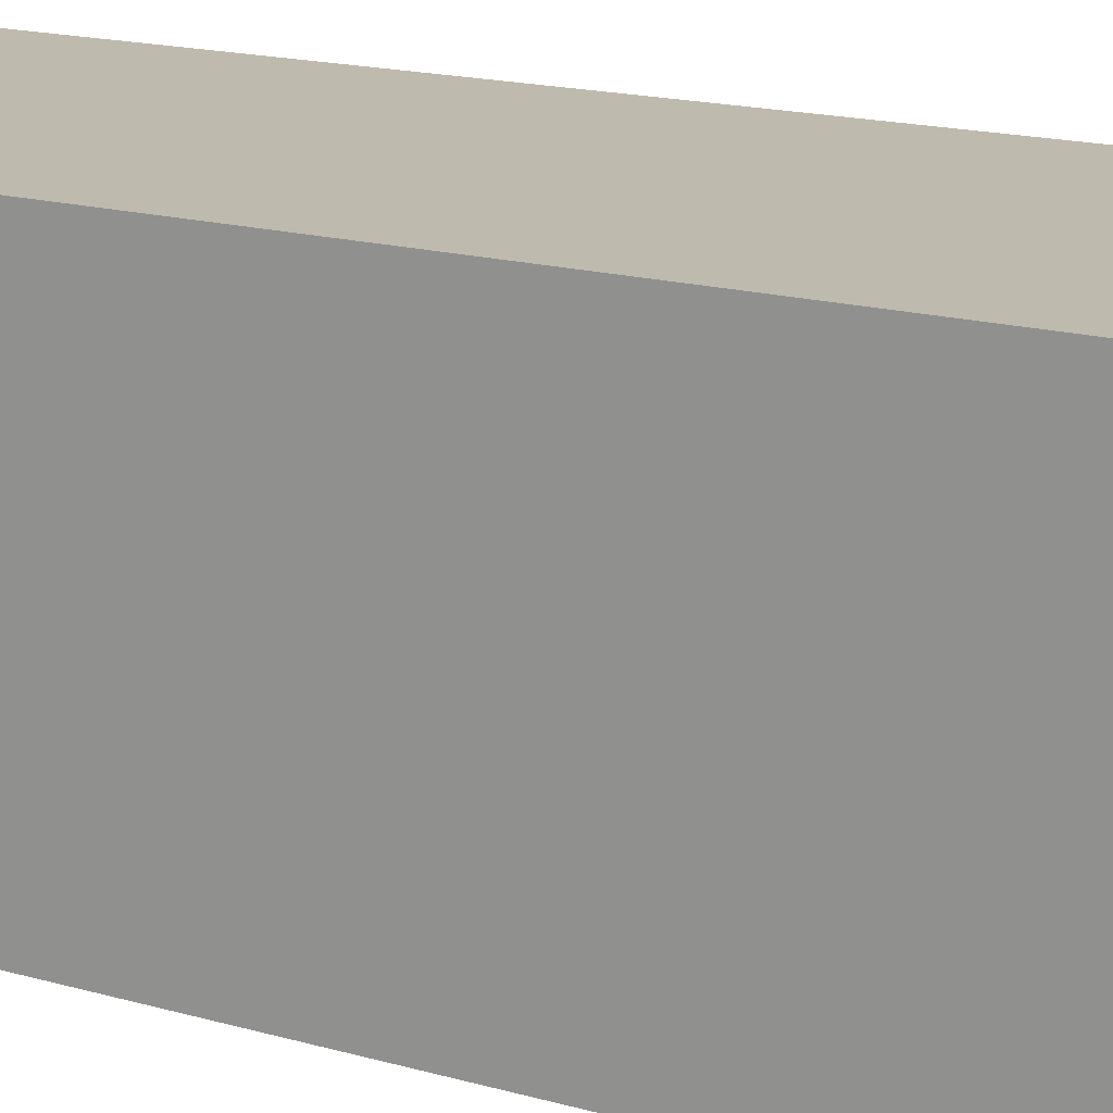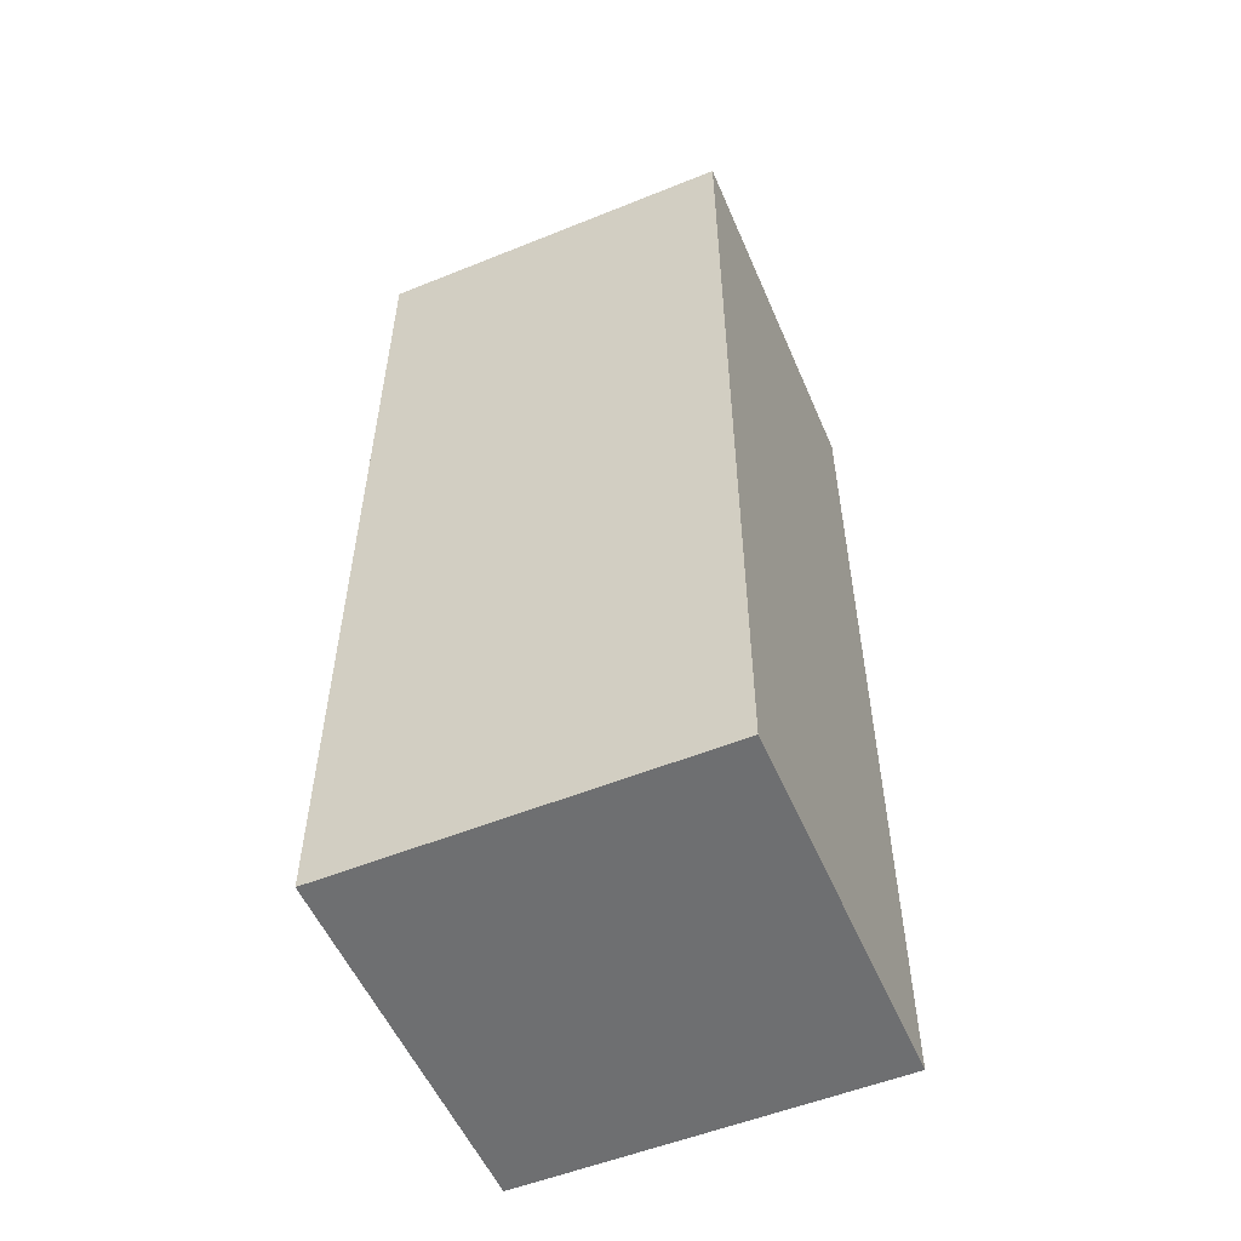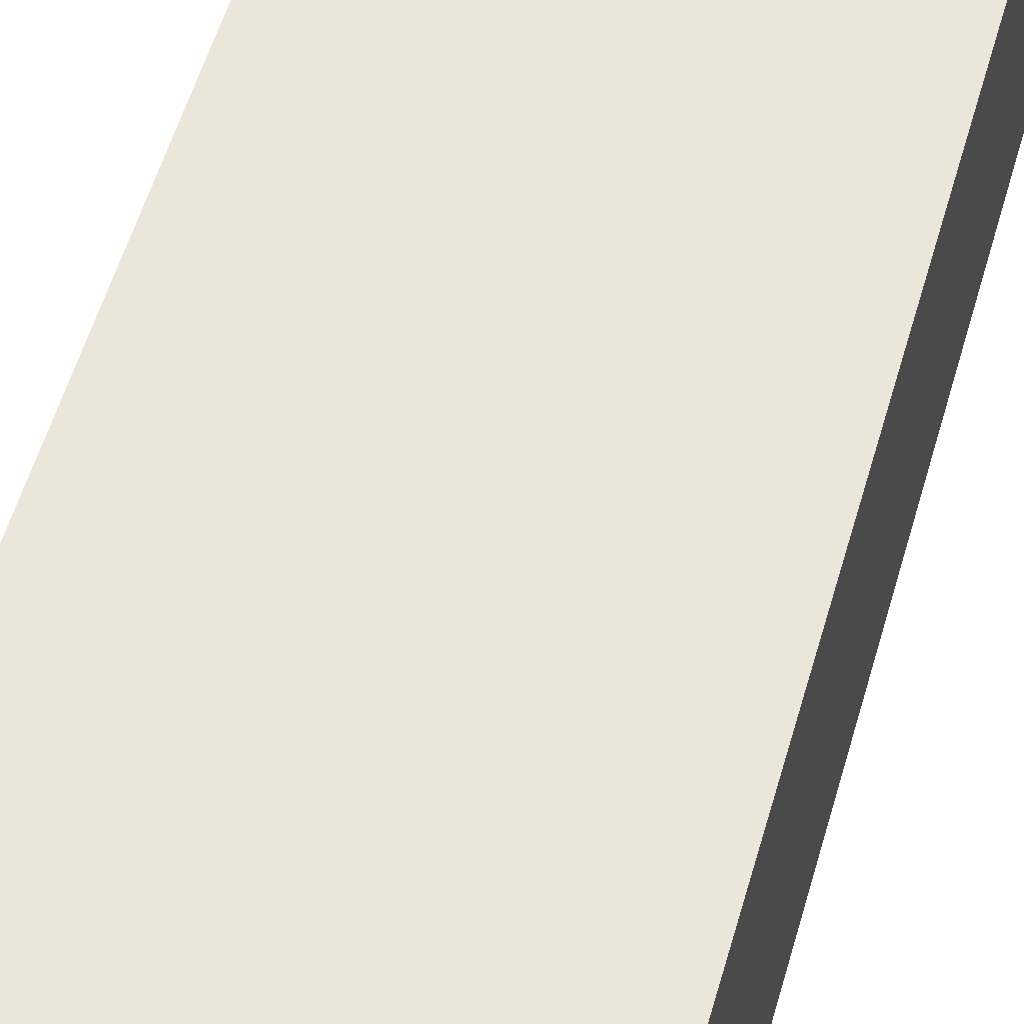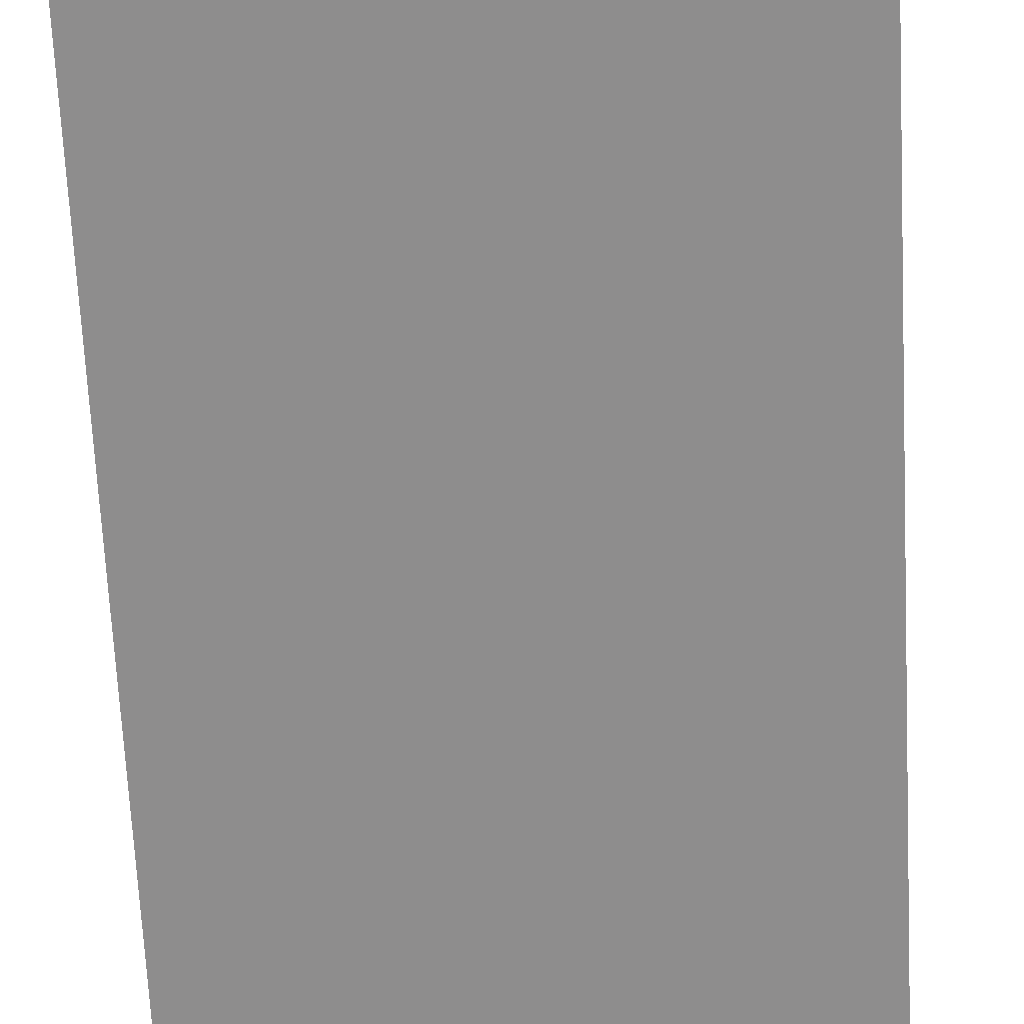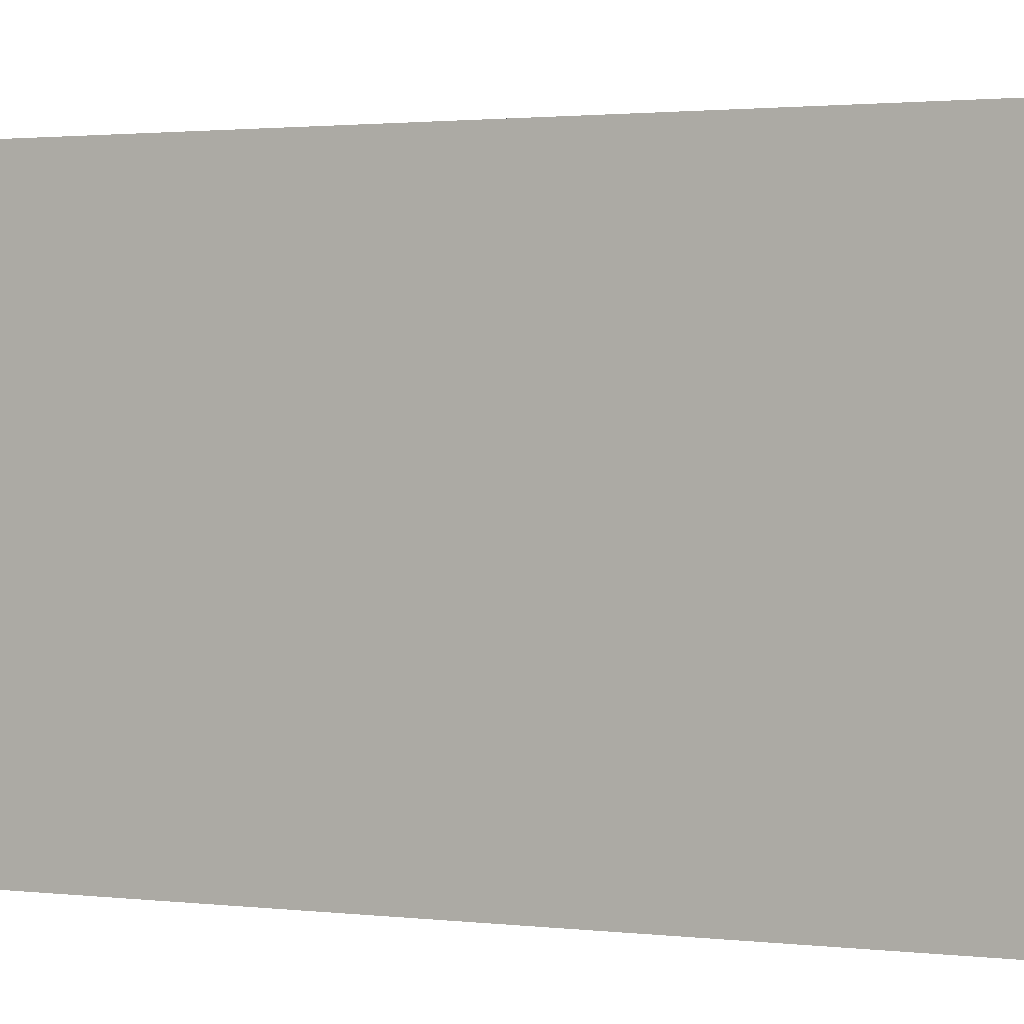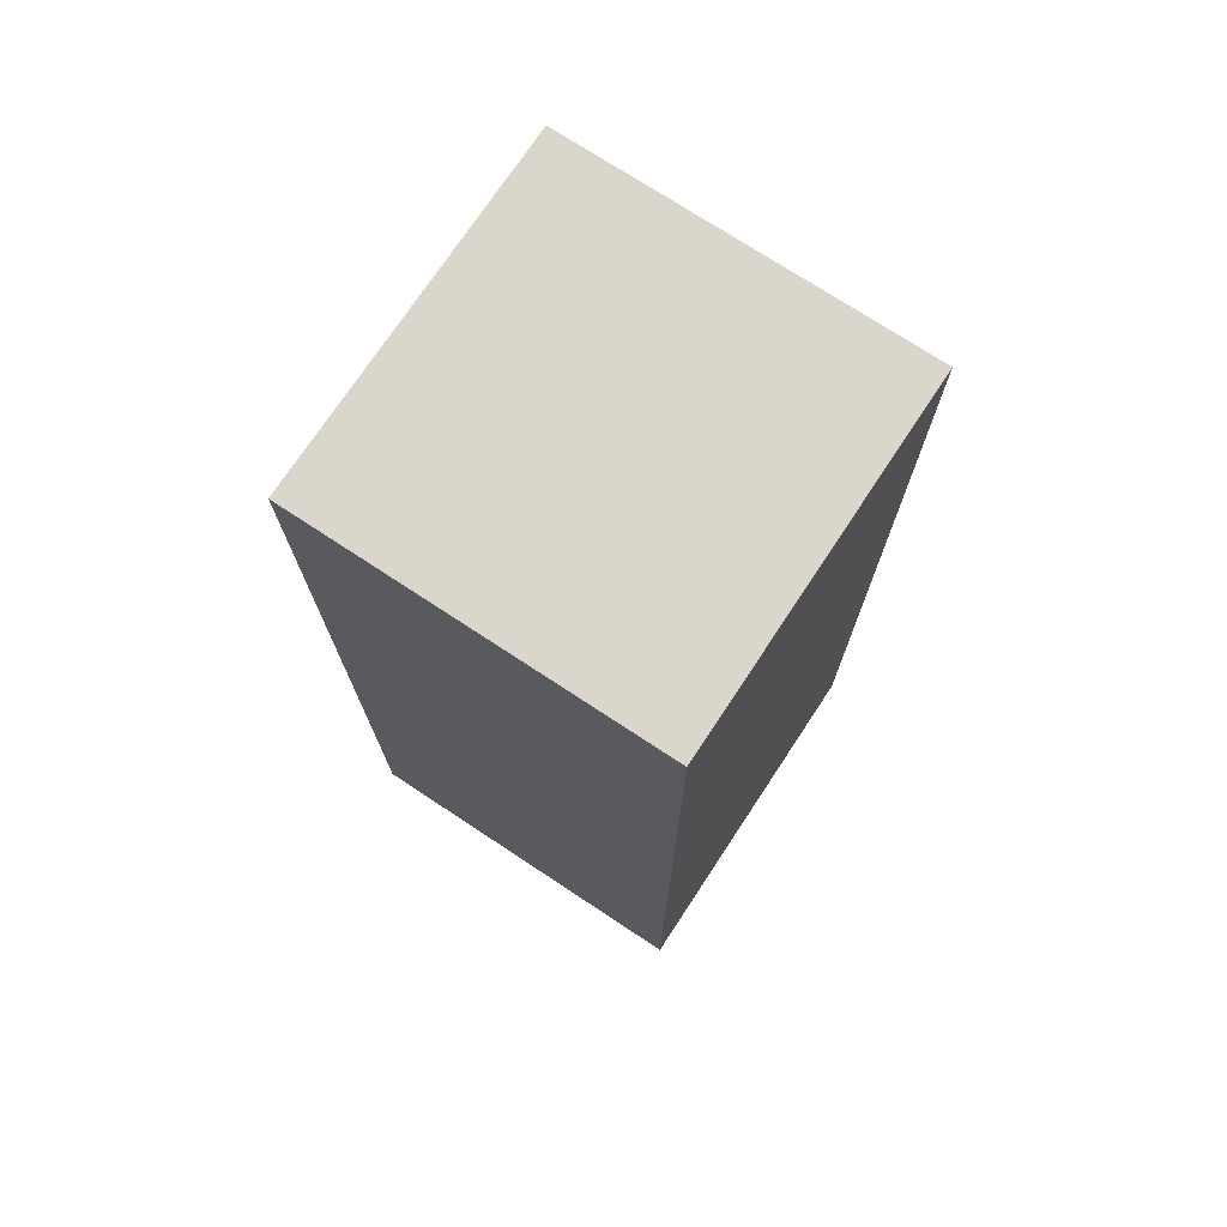
<metadata>
{"format":"obj","ext":"obj","renderer":"f3d","projection":"perspective","resolution":1024,"background":"white","views":[{"elev":15.7,"azim":121.7,"up":"+Z"},{"elev":-54.6,"azim":23.1,"up":"+Y"},{"elev":57.0,"azim":16.2,"up":"+Z"},{"elev":-64.7,"azim":2.8,"up":"+Z"},{"elev":1.3,"azim":-60.7,"up":"+Z"},{"elev":73.6,"azim":-56.6,"up":"+Y"}]}
</metadata>
<code>
o leggings_left
v 0.0375 0.7812 0.1562
v 0.0375 0.7812 -0.1562
v 0.0375 -0.03125 0.1562
v 0.0375 -0.03125 -0.1562
v -0.275 0.7812 -0.1562
v -0.275 0.7812 0.1562
v -0.275 -0.03125 -0.1562
v -0.275 -0.03125 0.1562
f 4 7 5 2
f 3 4 2 1
f 8 3 1 6
f 7 8 6 5
f 6 1 2 5
f 7 4 3 8

</code>
